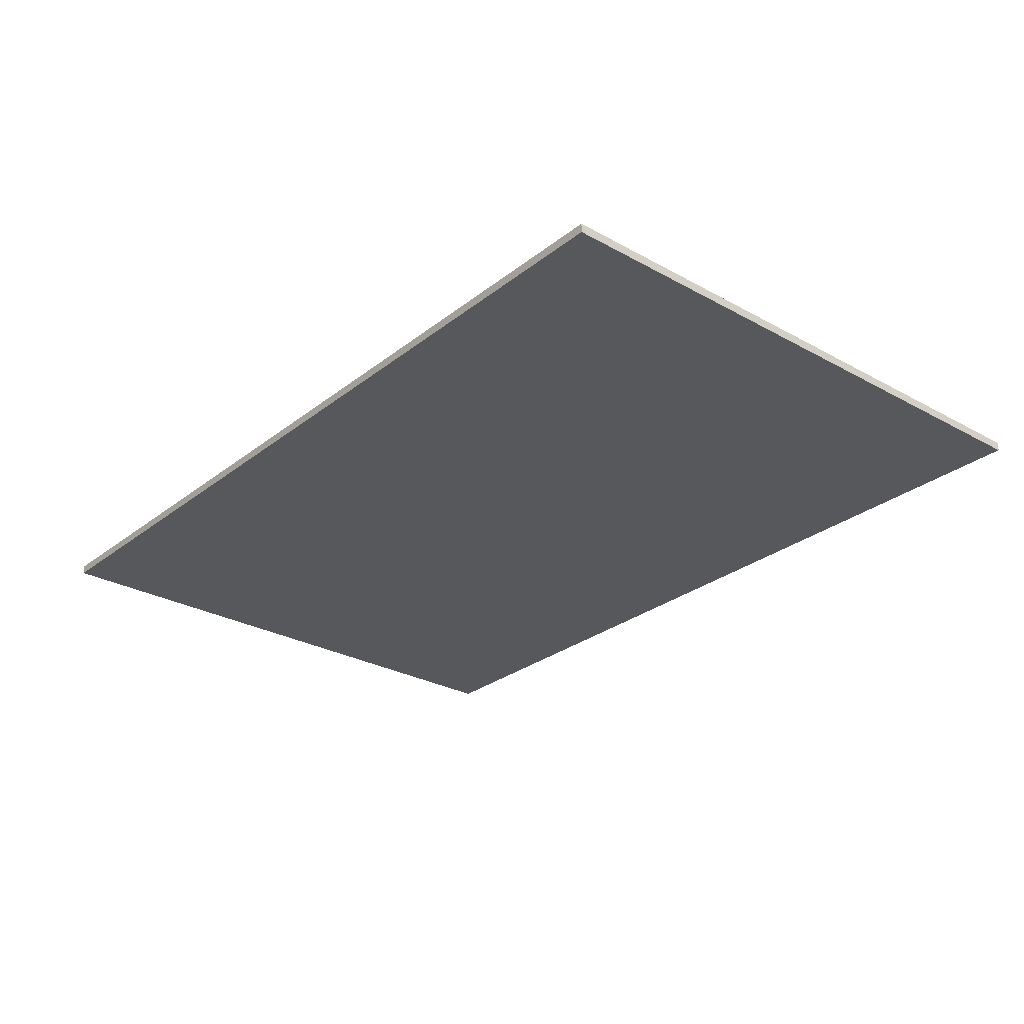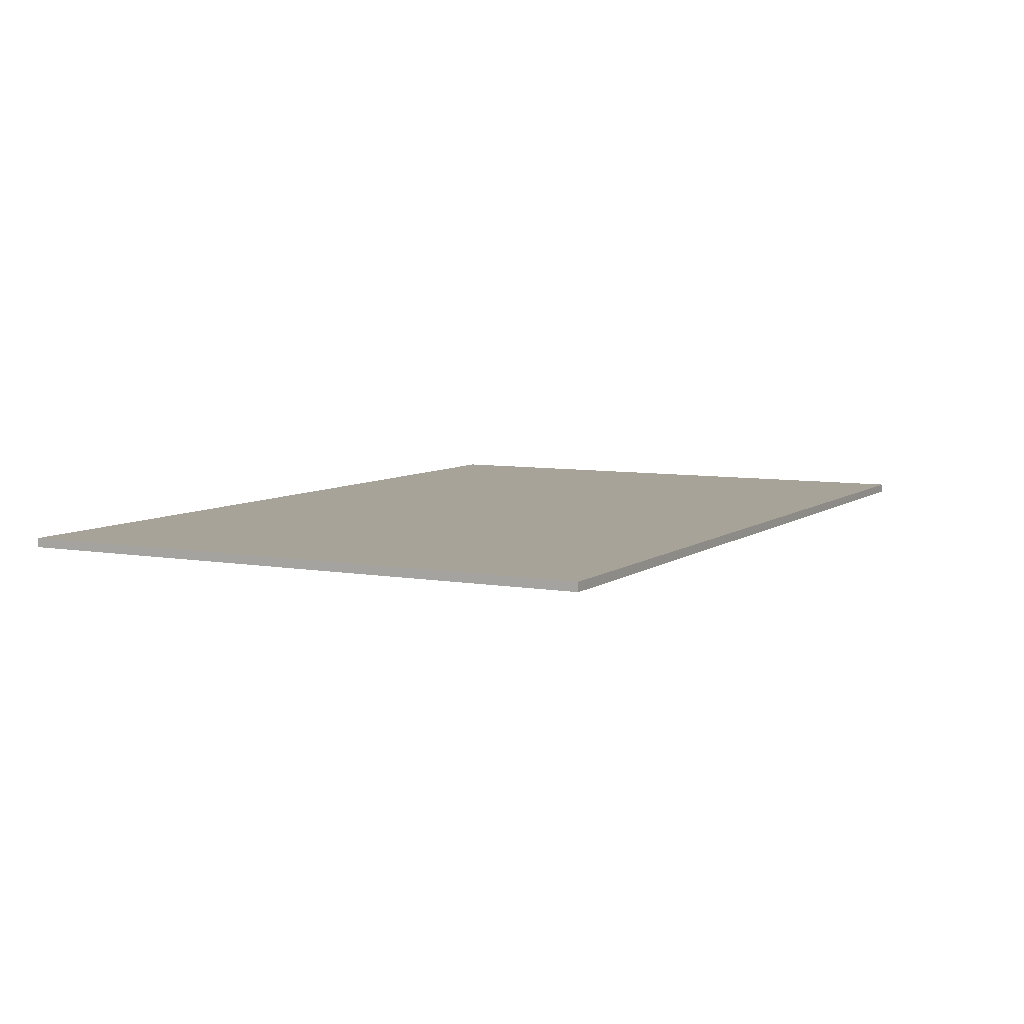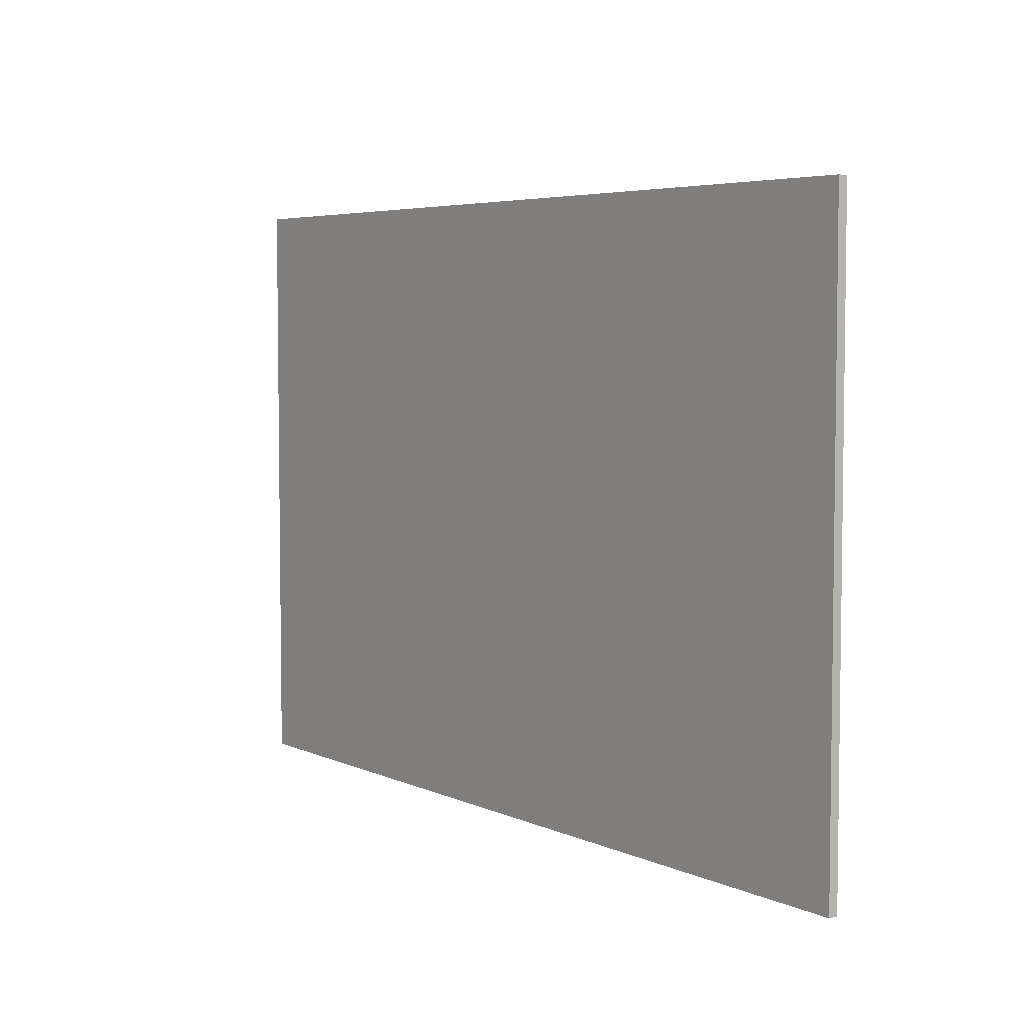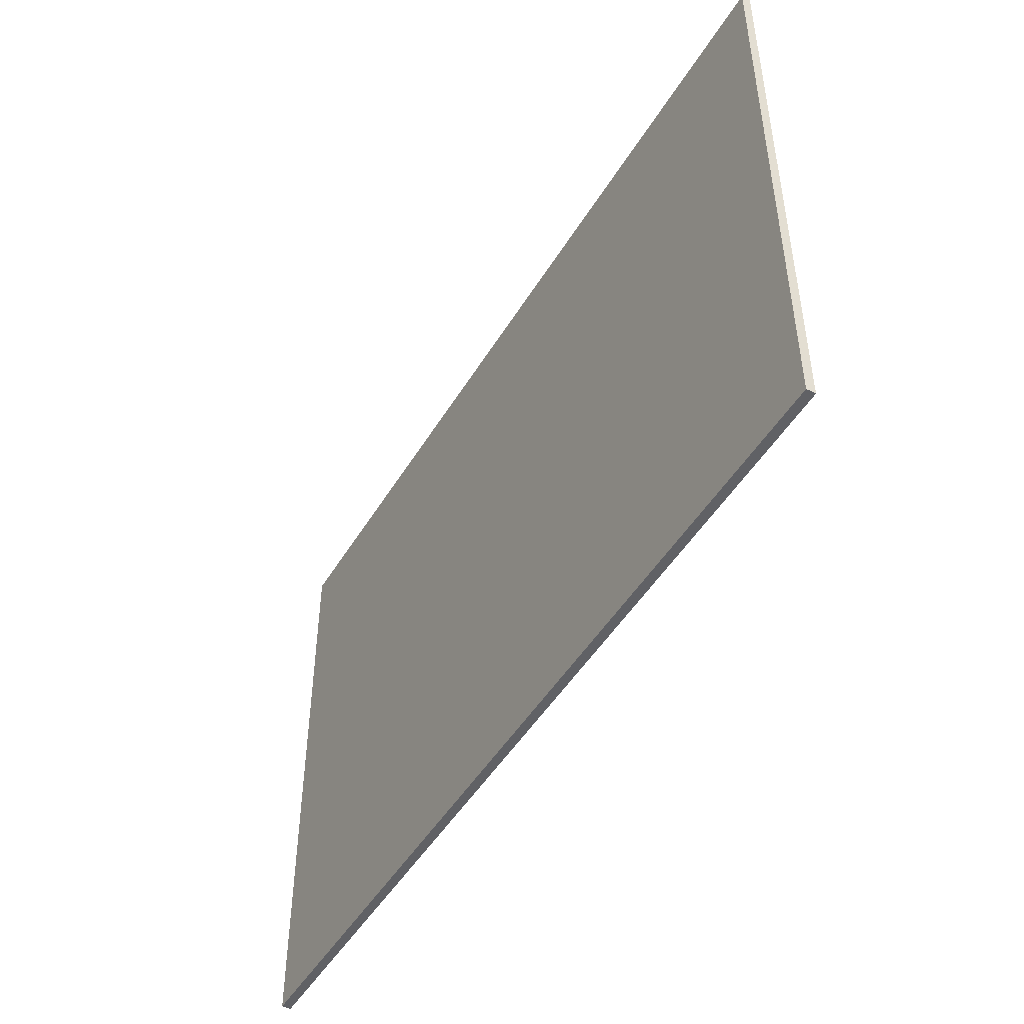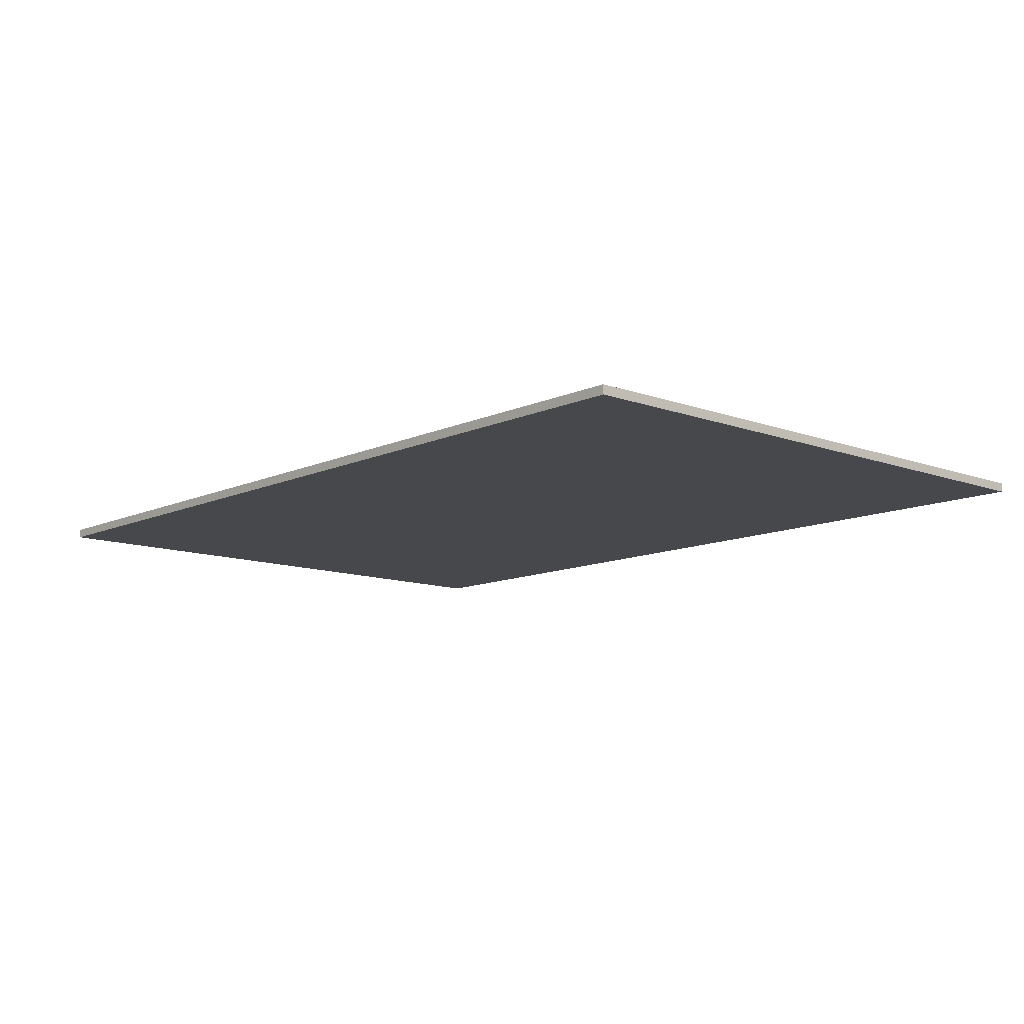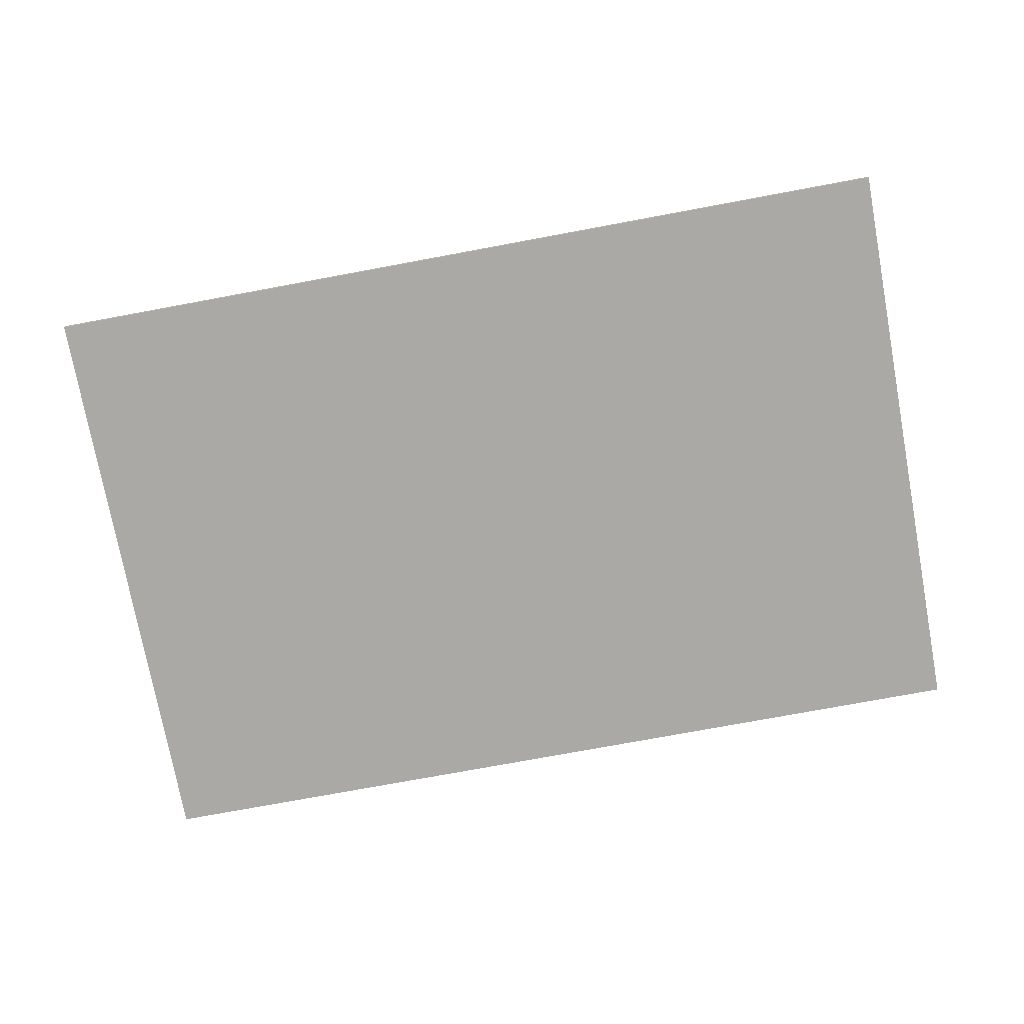
<metadata>
{"format":"obj","ext":"obj","renderer":"f3d","projection":"perspective","resolution":1024,"background":"white","views":[{"elev":-27.8,"azim":49.8,"up":"+Y"},{"elev":6.8,"azim":117.7,"up":"+Y"},{"elev":5.0,"azim":-125.6,"up":"+Z"},{"elev":-48.1,"azim":-119.8,"up":"+Z"},{"elev":-11.3,"azim":48.0,"up":"+Y"},{"elev":-75.4,"azim":10.5,"up":"+Y"}]}
</metadata>
<code>
o Object.1
v 87.4 241.6 60
v 87.4 242.5 60
v -2.598 241.6 60
v -2.598 242.5 1e-06
v 87.4 241.6 1e-06
v -2.598 241.6 1e-06
v 87.4 242.5 1e-06
v -2.598 242.5 60
f 1 2 3
f 4 5 6
f 5 4 7
f 8 3 2
f 5 7 2
f 5 3 6
f 8 2 7
f 6 3 8
f 5 1 3
f 7 4 8
f 2 1 5
f 8 4 6

</code>
